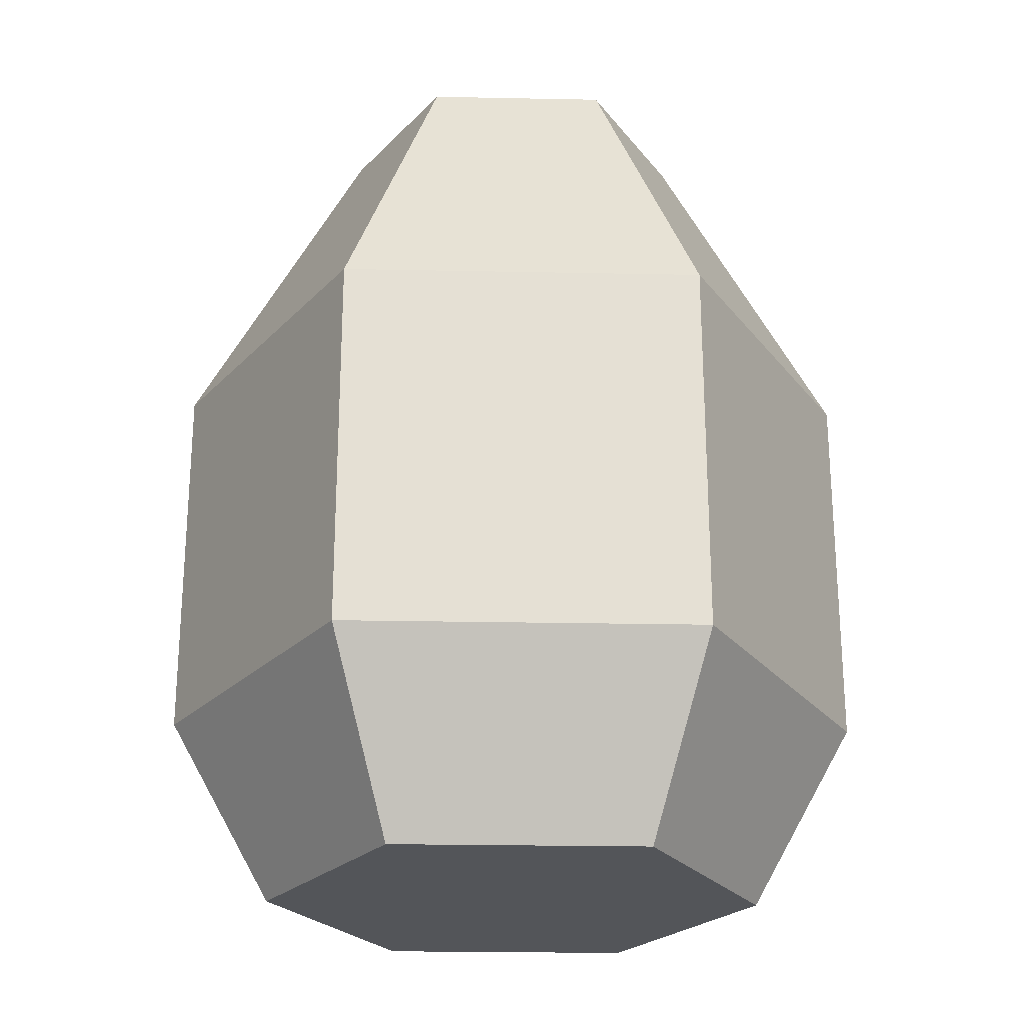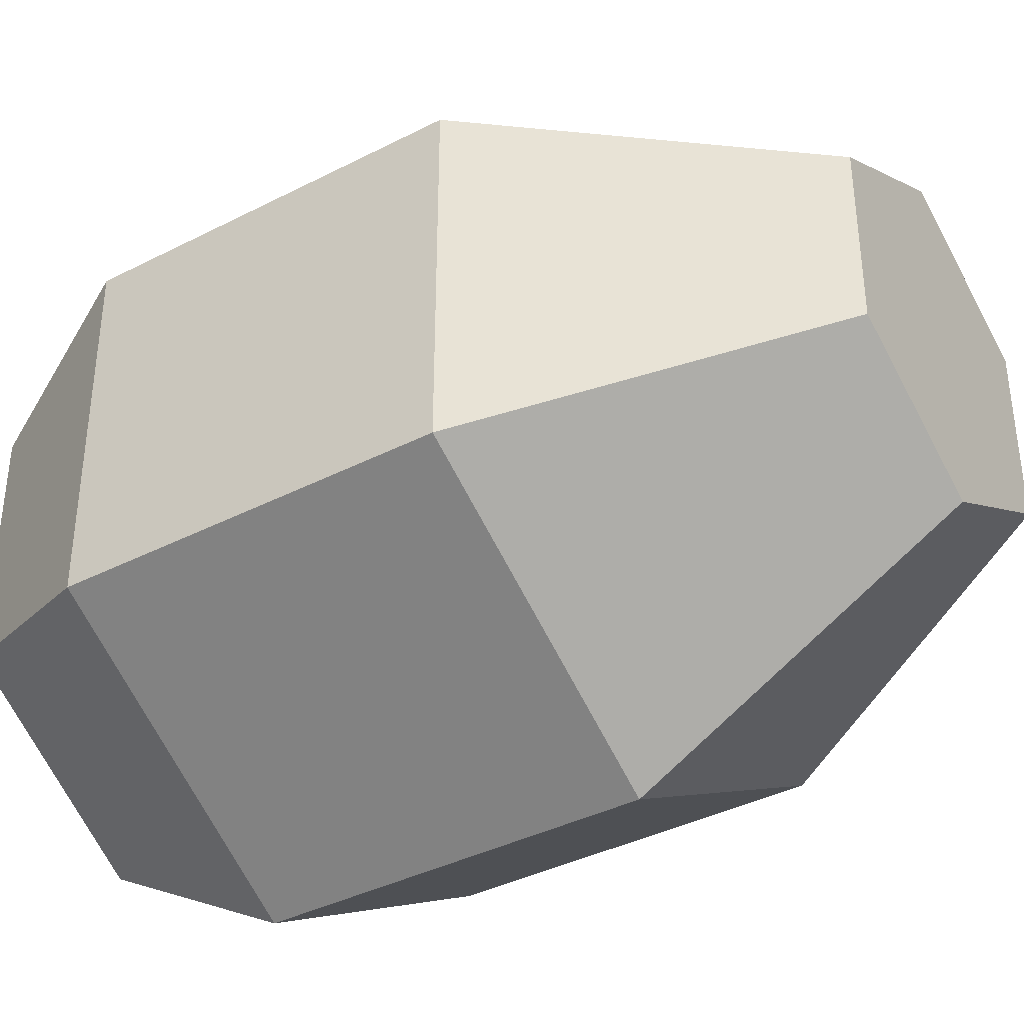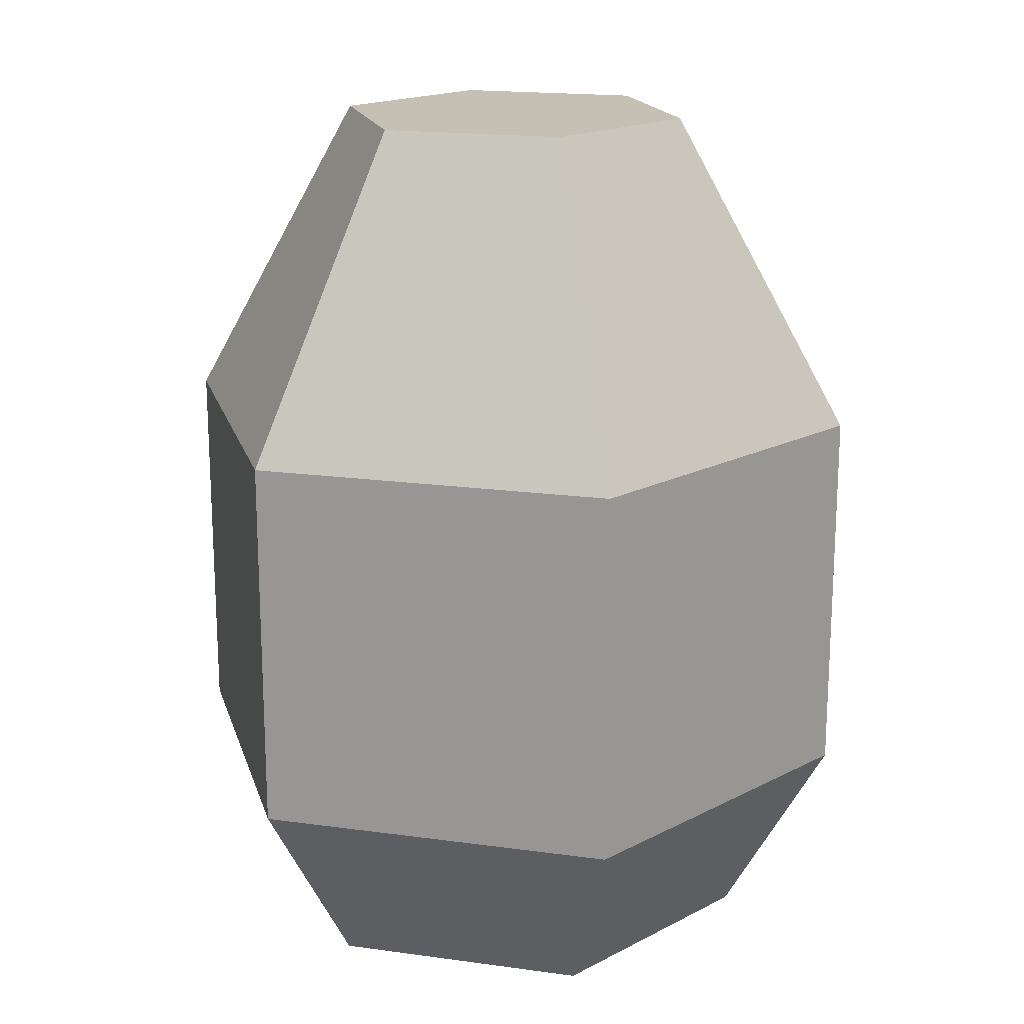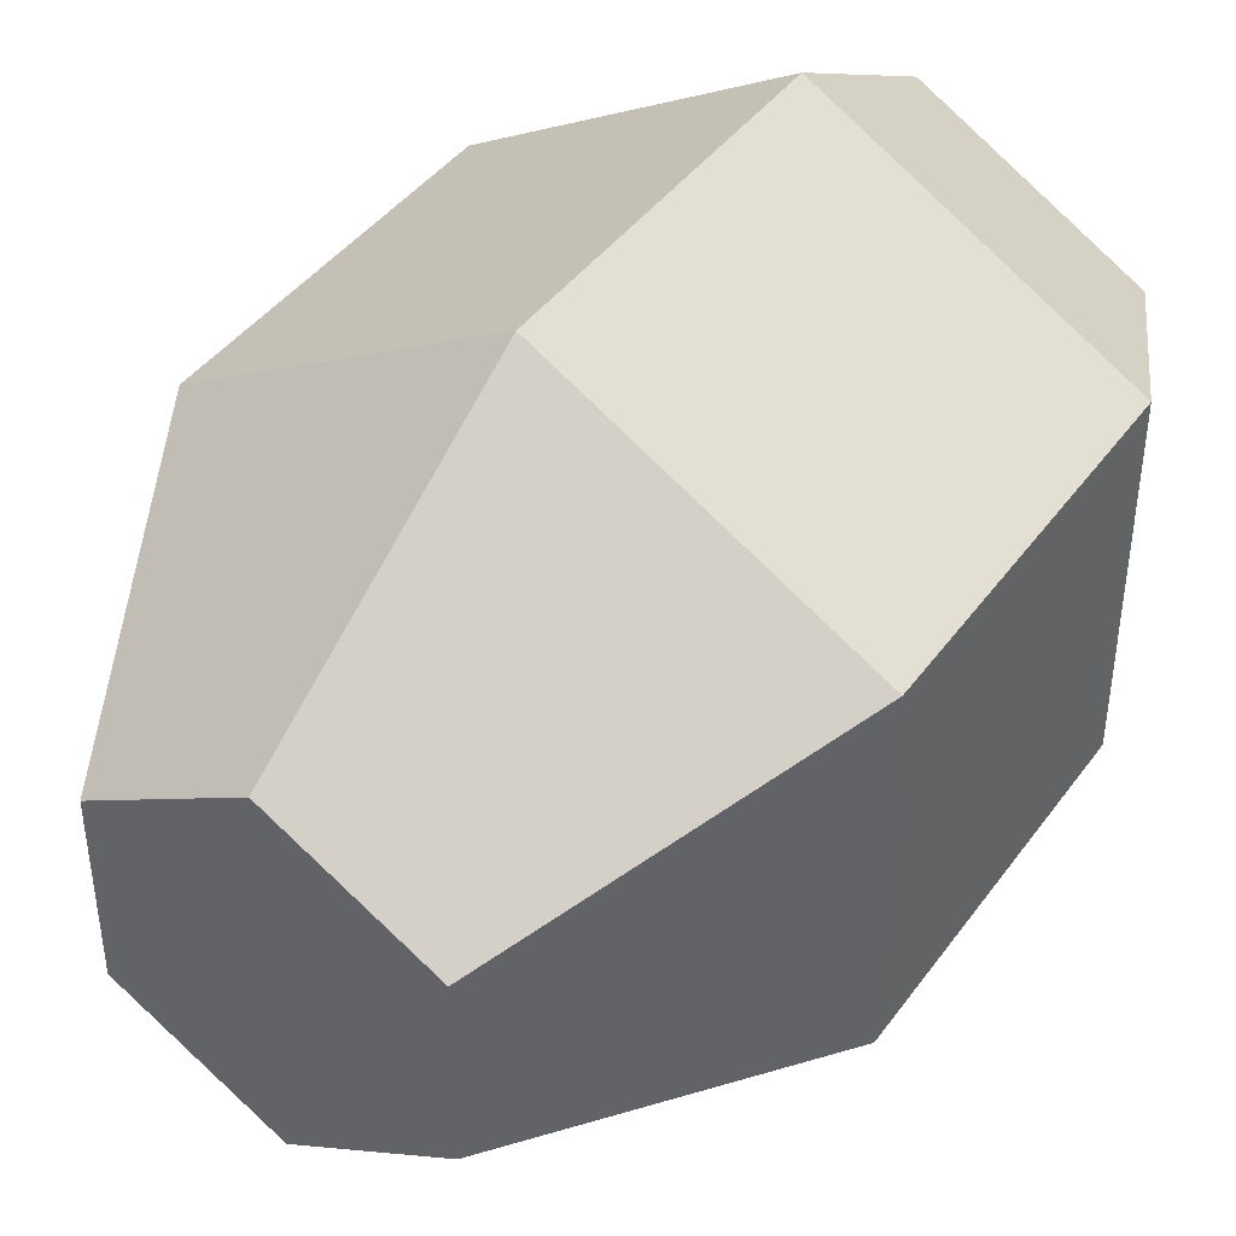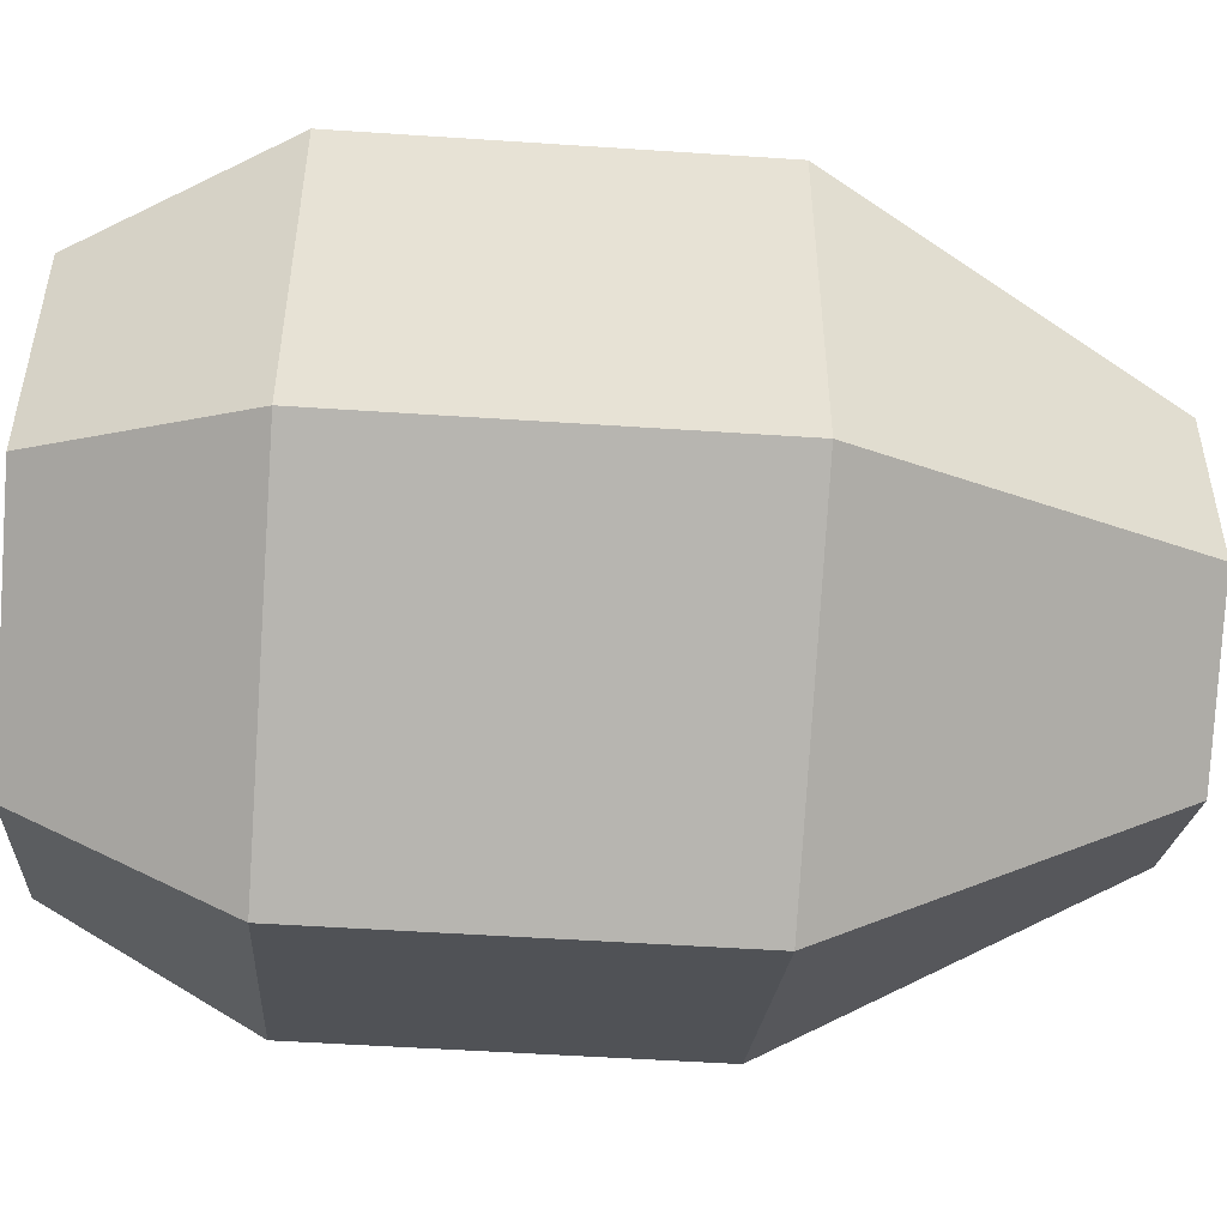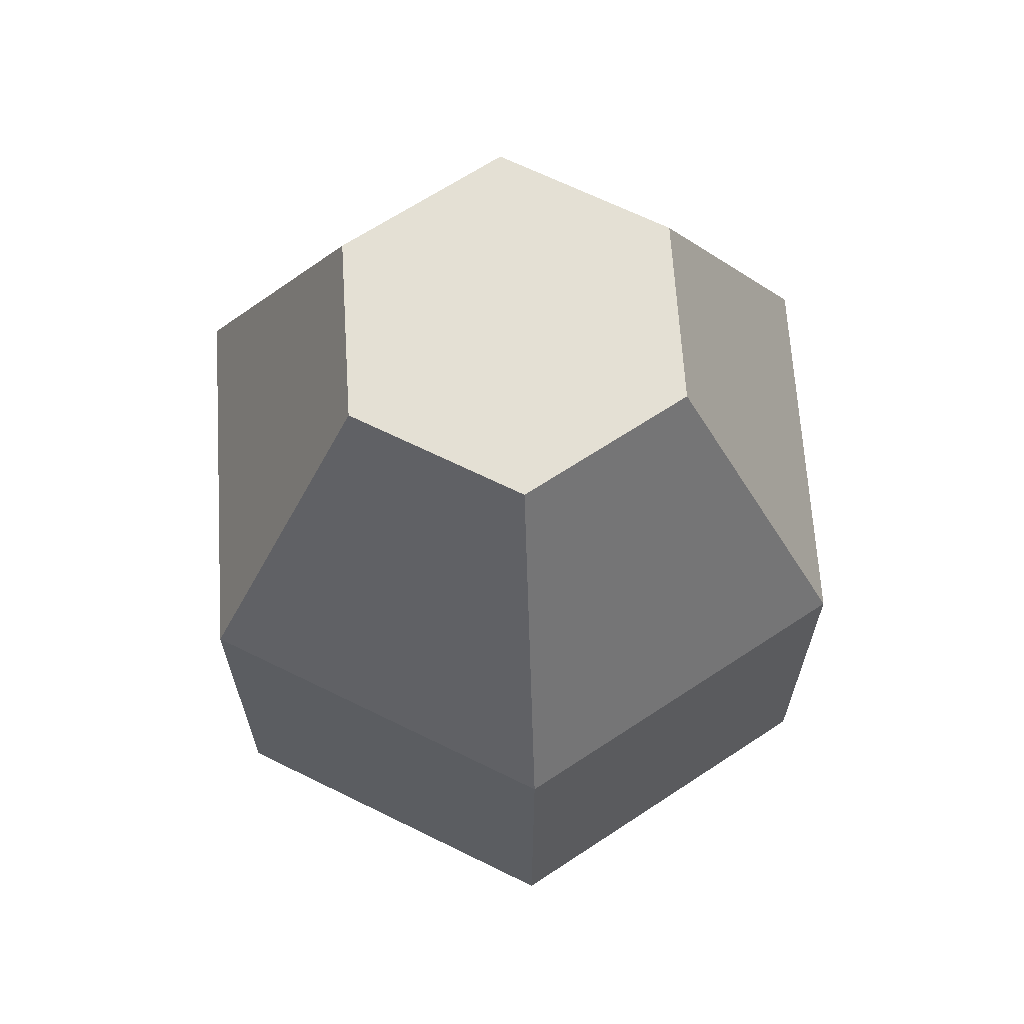
<metadata>
{"format":"obj","ext":"obj","renderer":"f3d","projection":"perspective","resolution":1024,"background":"white","views":[{"elev":-24.1,"azim":-151.9,"up":"+Z"},{"elev":-38.3,"azim":-57.0,"up":"+Y"},{"elev":18.1,"azim":105.0,"up":"+Z"},{"elev":42.3,"azim":33.0,"up":"+Y"},{"elev":-50.6,"azim":-94.2,"up":"+Y"},{"elev":66.1,"azim":-123.6,"up":"+Z"}]}
</metadata>
<code>
o egg
v -0 0.0472 -0.0767
v -0.04088 -0.0236 -0.0767
v -0.04088 0.0236 -0.0767
v -0 -0.0472 -0.0767
v 0.04088 0.0236 -0.0767
v 0.04088 -0.0236 -0.0767
v -0 0.06702 -0.0413
v 0.05804 0.03351 -0.0413
v 0.05804 -0.03351 0.0295
v 0.05804 -0.03351 -0.0413
v 0.05804 0.03351 0.0295
v -0 0.06702 0.0295
v -0 -0.06702 -0.0413
v -0.05804 -0.03351 -0.0413
v -0 -0.06702 0.0295
v -0.05804 0.03351 0.0295
v -0.05804 -0.03351 0.0295
v -0.05804 0.03351 -0.0413
v -0.02902 -0.01676 0.0885
v -0.02902 0.01676 0.0885
v -0 0.03351 0.0885
v -0 -0.03351 0.0885
v 0.02902 -0.01676 0.0885
v 0.02902 0.01676 0.0885
f 1 2 3
f 2 1 4
f 4 1 5
f 4 5 6
f 7 5 1
f 5 7 8
f 8 9 10
f 9 8 11
f 12 8 7
f 8 12 11
f 13 2 4
f 2 13 14
f 9 13 10
f 13 9 15
f 6 8 10
f 8 6 5
f 16 14 17
f 14 16 18
f 16 7 18
f 7 16 12
f 19 16 17
f 16 19 20
f 20 12 16
f 12 20 21
f 18 2 14
f 2 18 3
f 10 4 6
f 4 10 13
f 22 20 19
f 20 22 21
f 21 22 23
f 21 23 24
f 15 14 13
f 14 15 17
f 21 11 12
f 11 21 24
f 11 23 9
f 23 11 24
f 22 17 15
f 17 22 19
f 23 15 9
f 15 23 22
f 18 1 3
f 1 18 7

</code>
